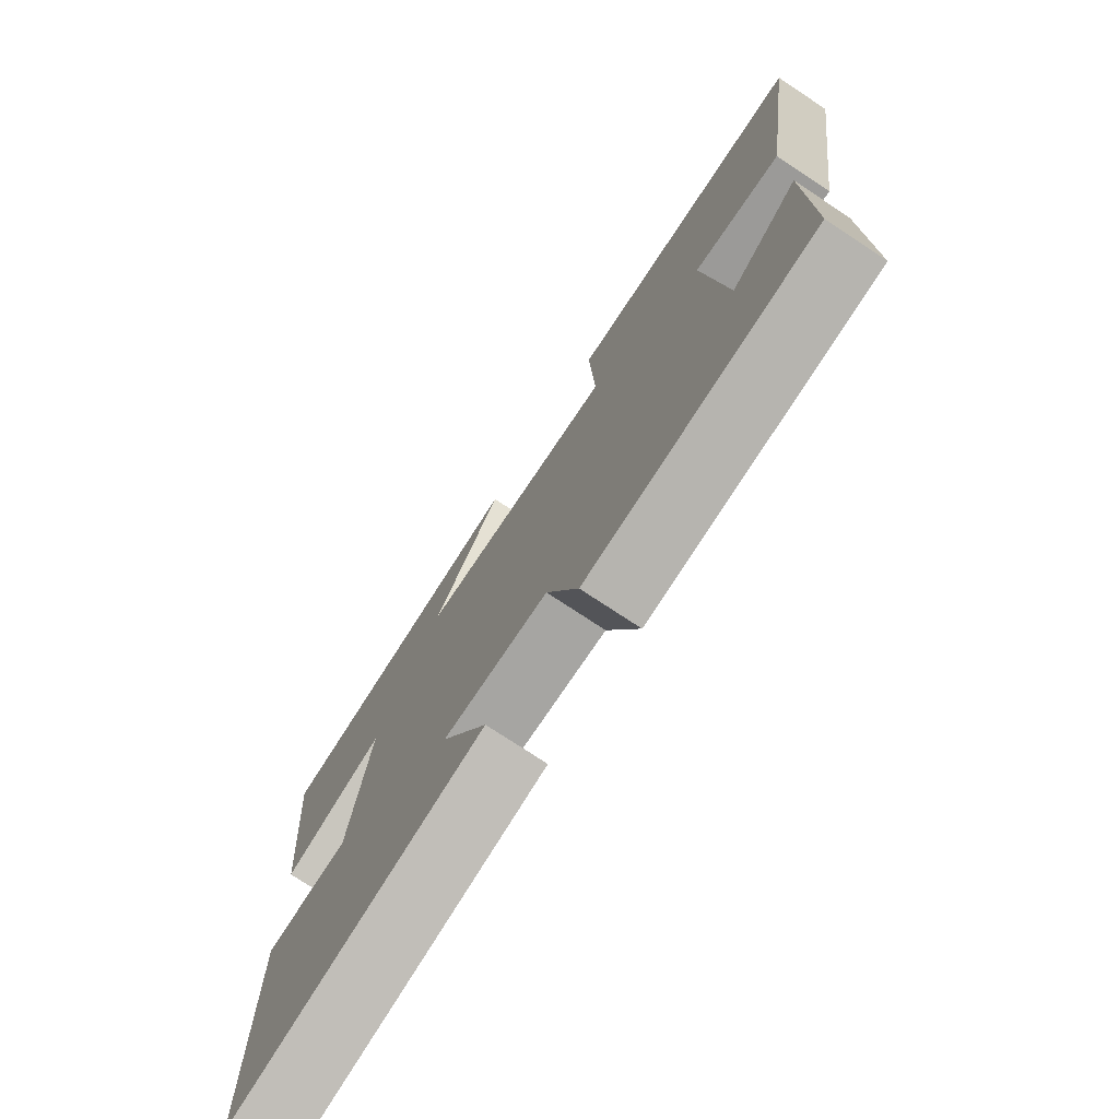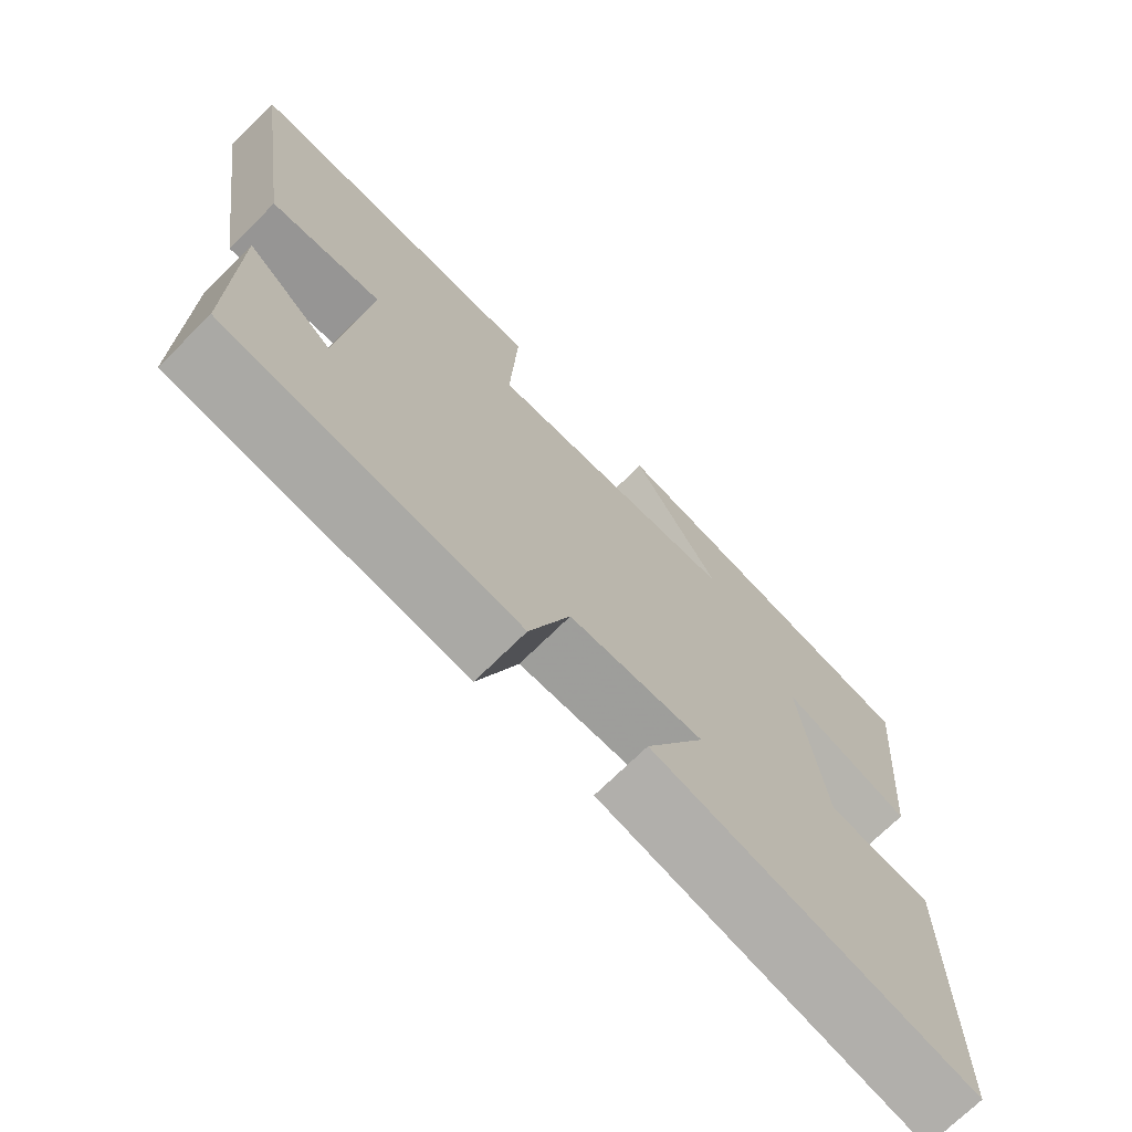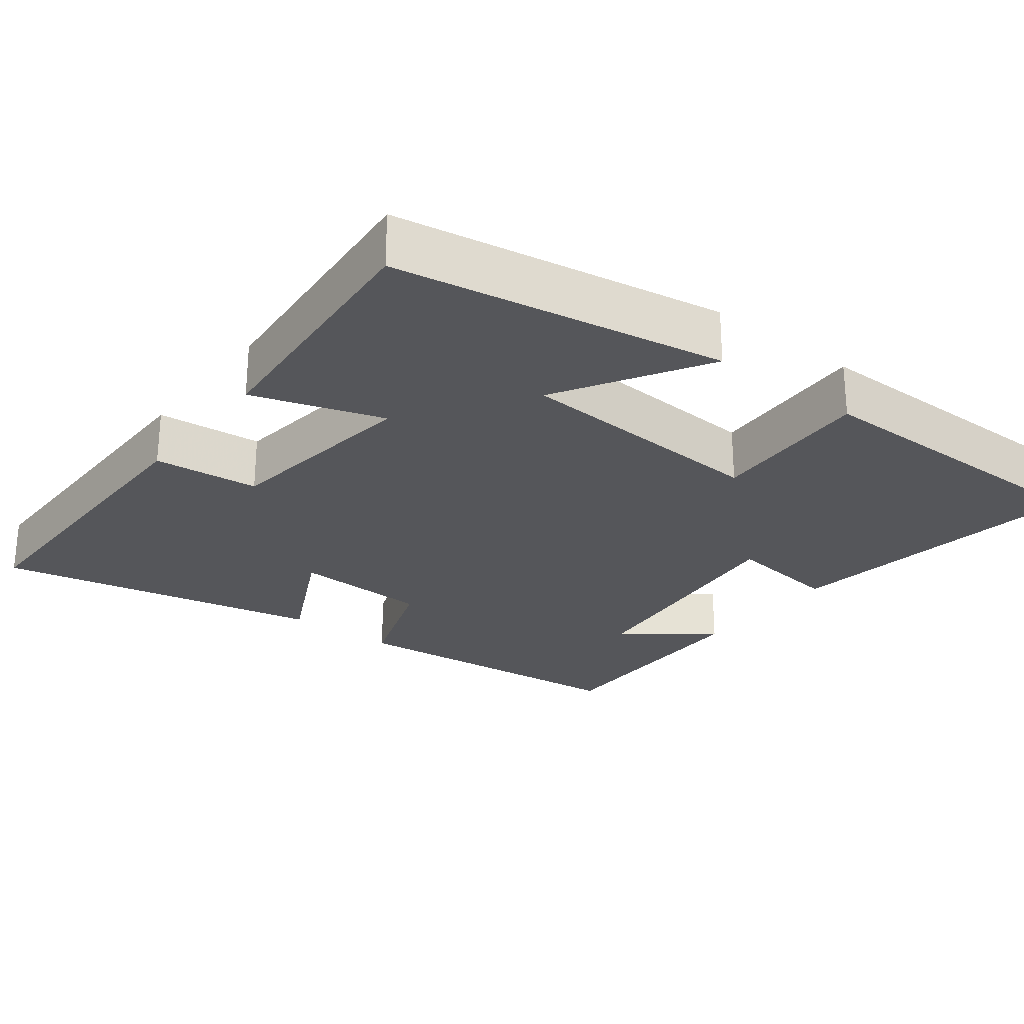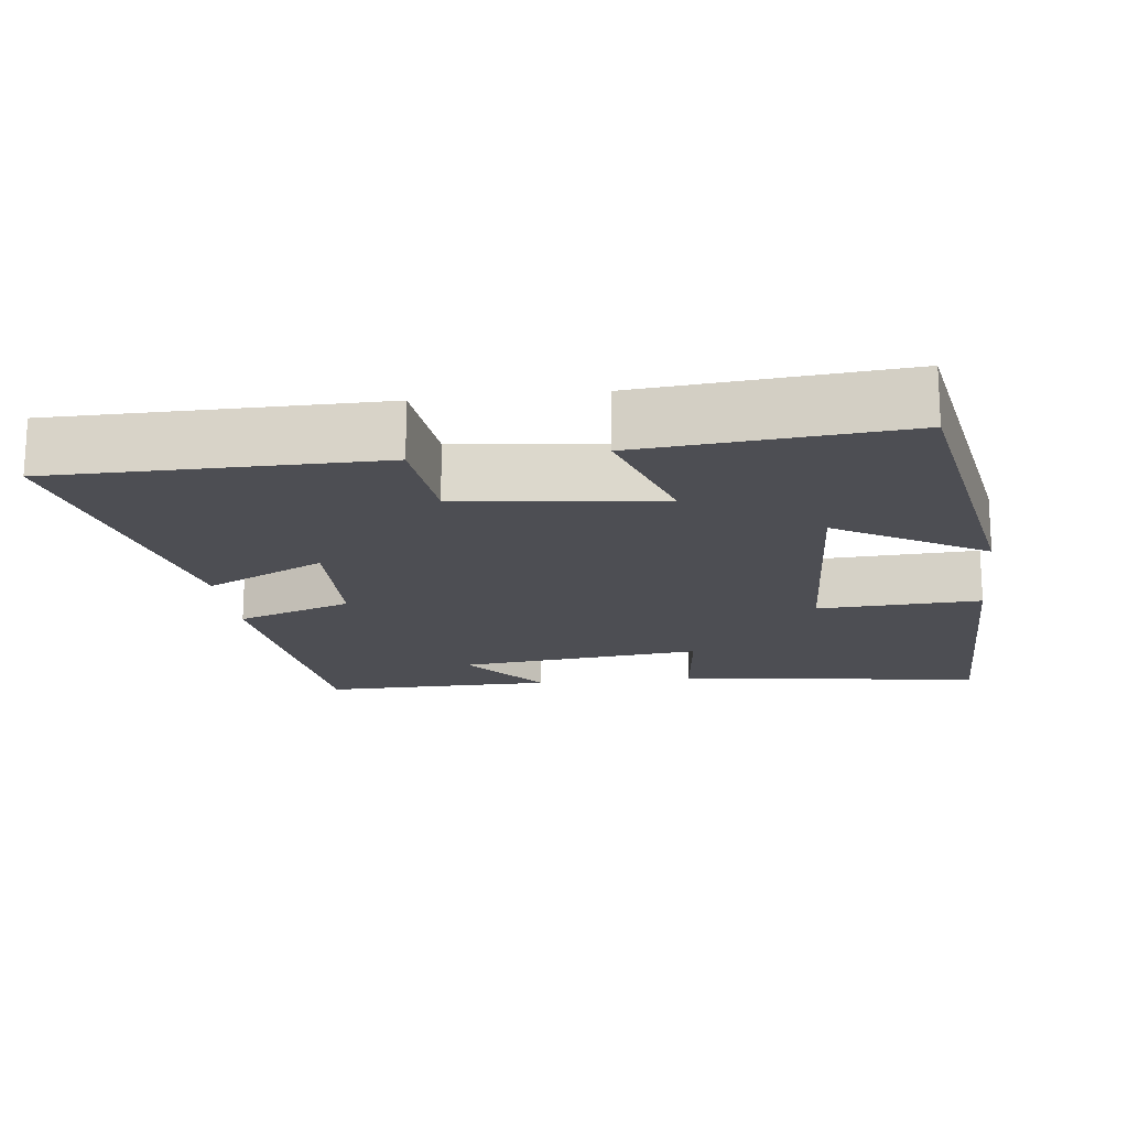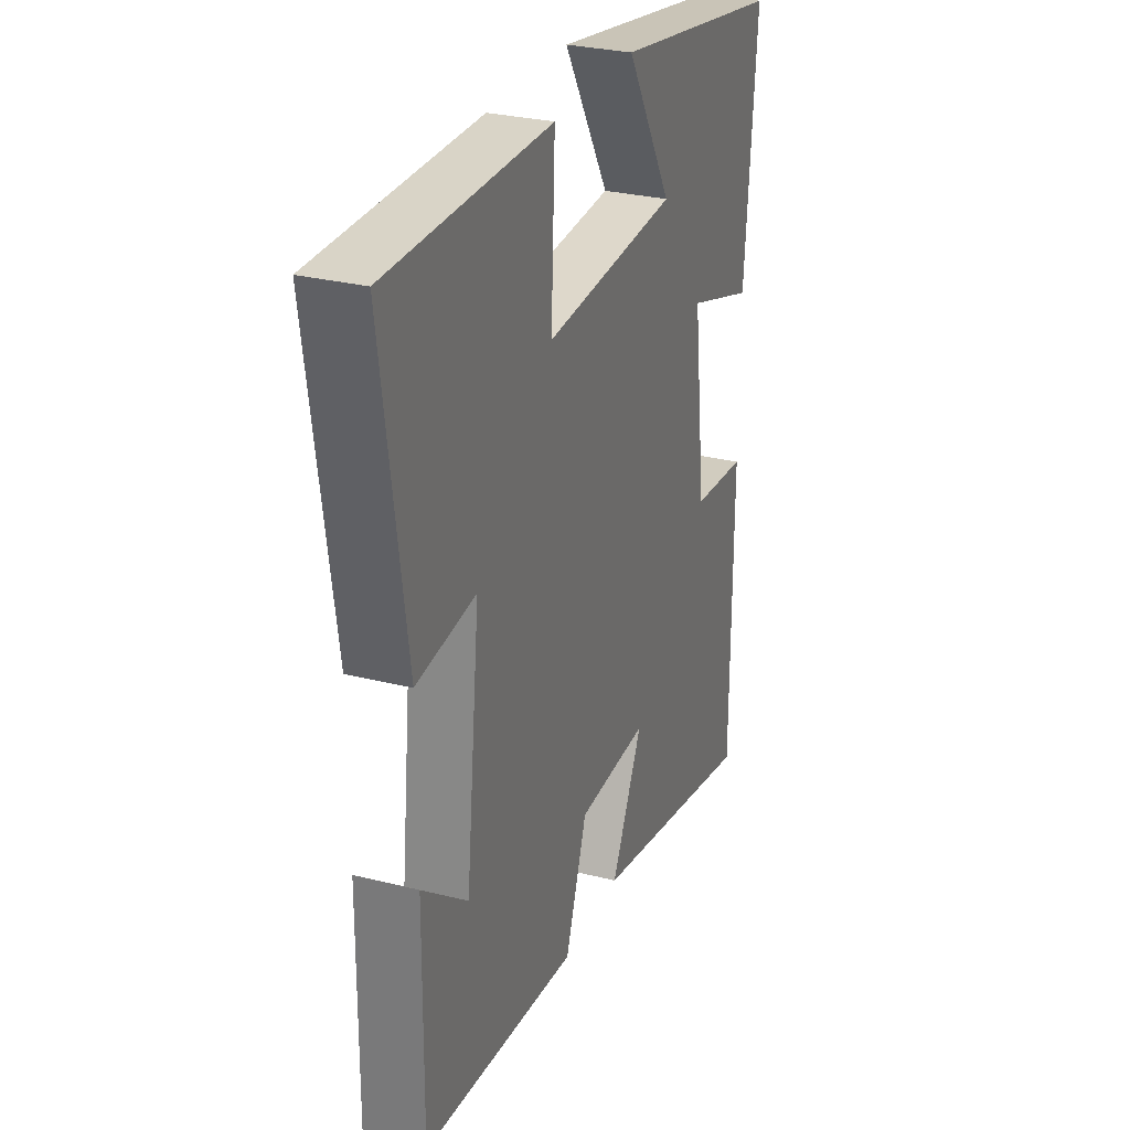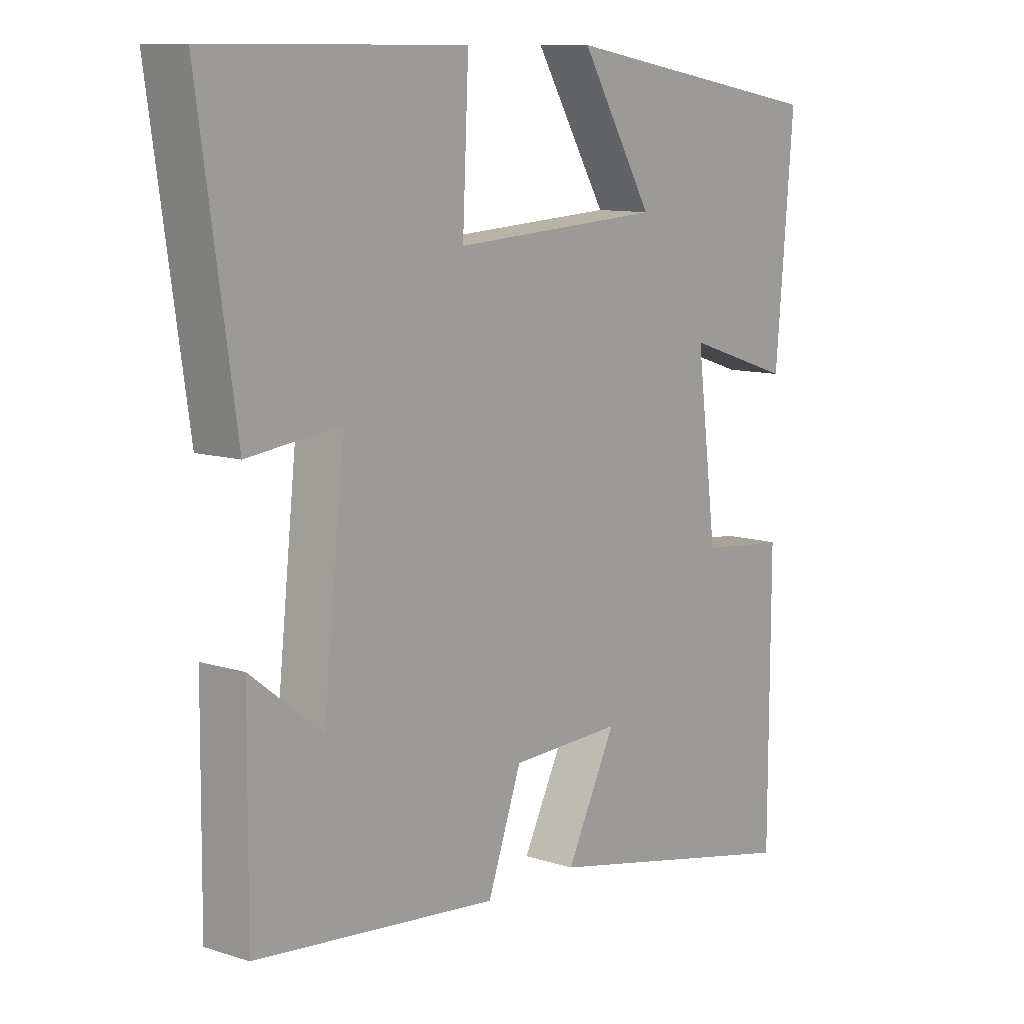
<metadata>
{"format":"obj","ext":"obj","renderer":"f3d","projection":"perspective","resolution":1024,"background":"white","views":[{"elev":-75.4,"azim":56.5,"up":"+Z"},{"elev":-71.9,"azim":134.6,"up":"+Z"},{"elev":-26.1,"azim":-37.8,"up":"+Y"},{"elev":-17.3,"azim":-82.9,"up":"+Y"},{"elev":28.8,"azim":110.6,"up":"+Z"},{"elev":10.5,"azim":128.9,"up":"+Z"}]}
</metadata>
<code>
v 0.561 0.07 0.501
v 0.5 0.07 0.082
v 0.346 0.07 0.1
v 0.382 0.07 -0.234
v 0.5 0.07 -0.142
v 0.503 0.07 -0.458
v 0.101 0.07 -0.5
v 0.045 0.07 -0.343
v -0.139 0.07 -0.337
v -0.057 0.07 -0.5
v -0.499 0.07 -0.594
v -0.5 0.07 -0.158
v -0.357 0.07 -0.144
v -0.323 0.07 0.128
v -0.5 0.07 0.07
v -0.53 0.07 0.423
v -0.082 0.07 0.5
v -0.202 0.07 0.299
v 0.146 0.07 0.279
v 0.136 0.07 0.5
v 0.561 0 0.501
v 0.5 0 0.082
v 0.346 0 0.1
v 0.382 0 -0.234
v 0.5 0 -0.142
v 0.503 0 -0.458
v 0.101 0 -0.5
v 0.045 0 -0.343
v -0.139 0 -0.337
v -0.057 0 -0.5
v -0.499 0 -0.594
v -0.5 0 -0.158
v -0.357 0 -0.144
v -0.323 0 0.128
v -0.5 0 0.07
v -0.53 0 0.423
v -0.082 0 0.5
v -0.202 0 0.299
v 0.146 0 0.279
v 0.136 0 0.5
f 1 2 3
f 20 1 3
f 19 20 3
f 18 19 3 4
f 16 17 18
f 15 16 18
f 14 15 18
f 13 14 18 4
f 11 12 13
f 10 11 13
f 9 10 13
f 8 9 13 4
f 7 8 4
f 4 5 6 7
f 23 22 21
f 23 21 40
f 23 40 39
f 24 23 39 38
f 38 37 36
f 38 36 35
f 38 35 34
f 24 38 34 33
f 33 32 31
f 33 31 30
f 33 30 29
f 24 33 29 28
f 24 28 27
f 27 26 25 24
f 1 21 22 2
f 2 22 23 3
f 3 23 24 4
f 4 24 25 5
f 5 25 26 6
f 6 26 27 7
f 7 27 28 8
f 8 28 29 9
f 9 29 30 10
f 10 30 31 11
f 11 31 32 12
f 12 32 33 13
f 13 33 34 14
f 14 34 35 15
f 15 35 36 16
f 16 36 37 17
f 17 37 38 18
f 18 38 39 19
f 19 39 40 20
f 20 40 21 1

</code>
